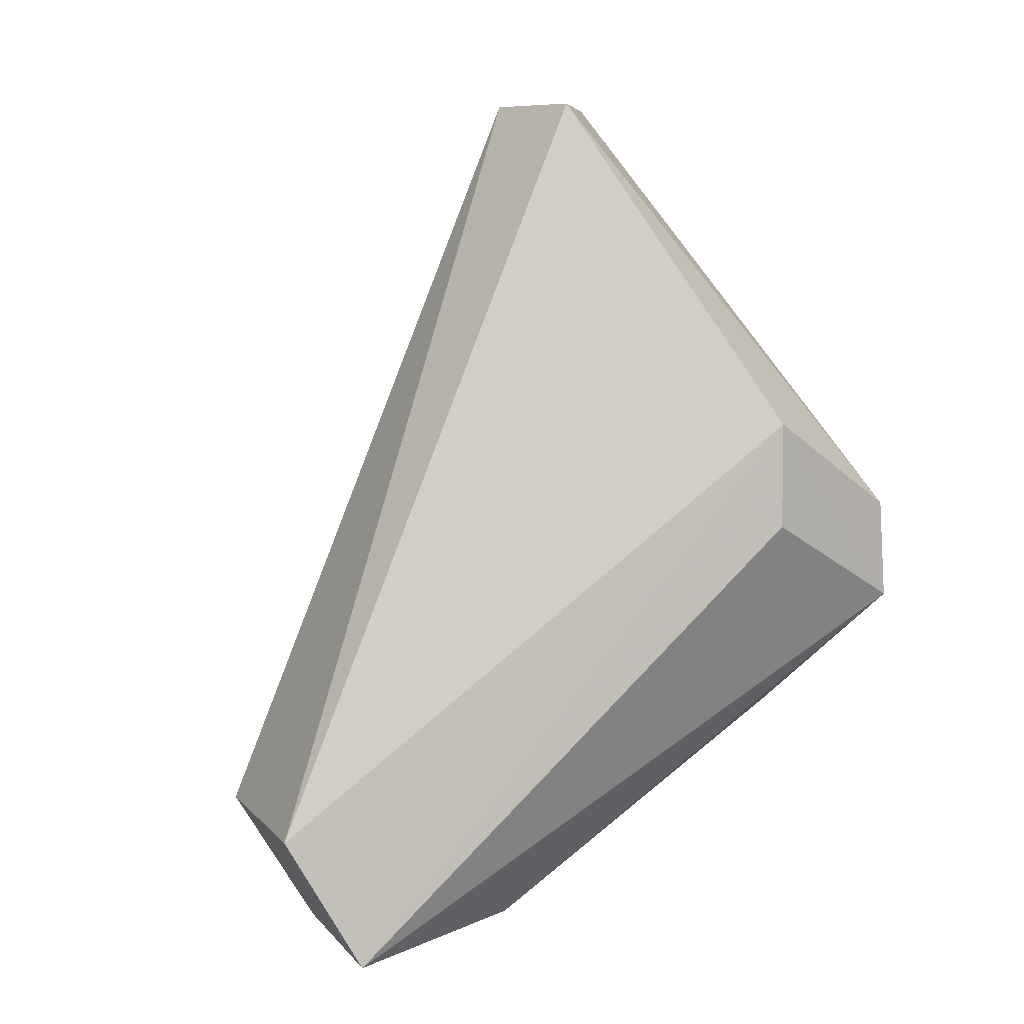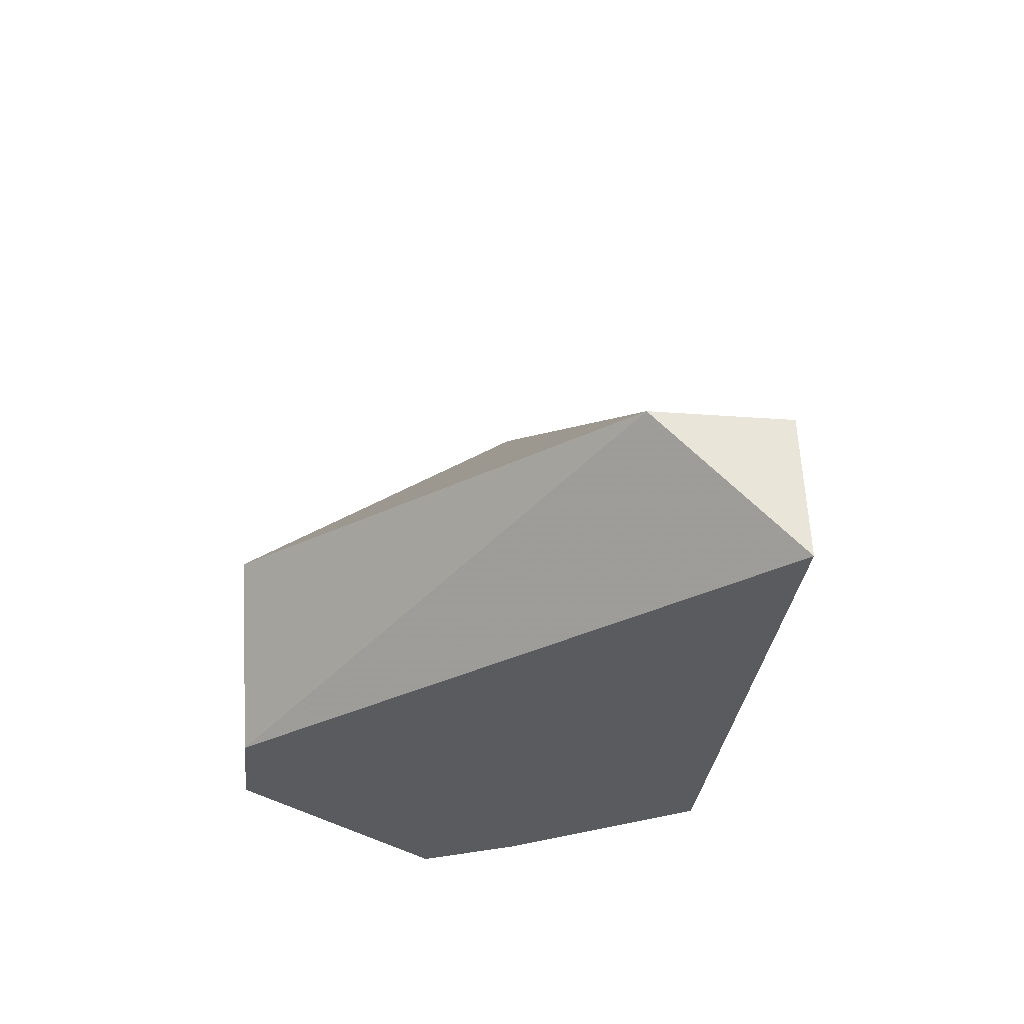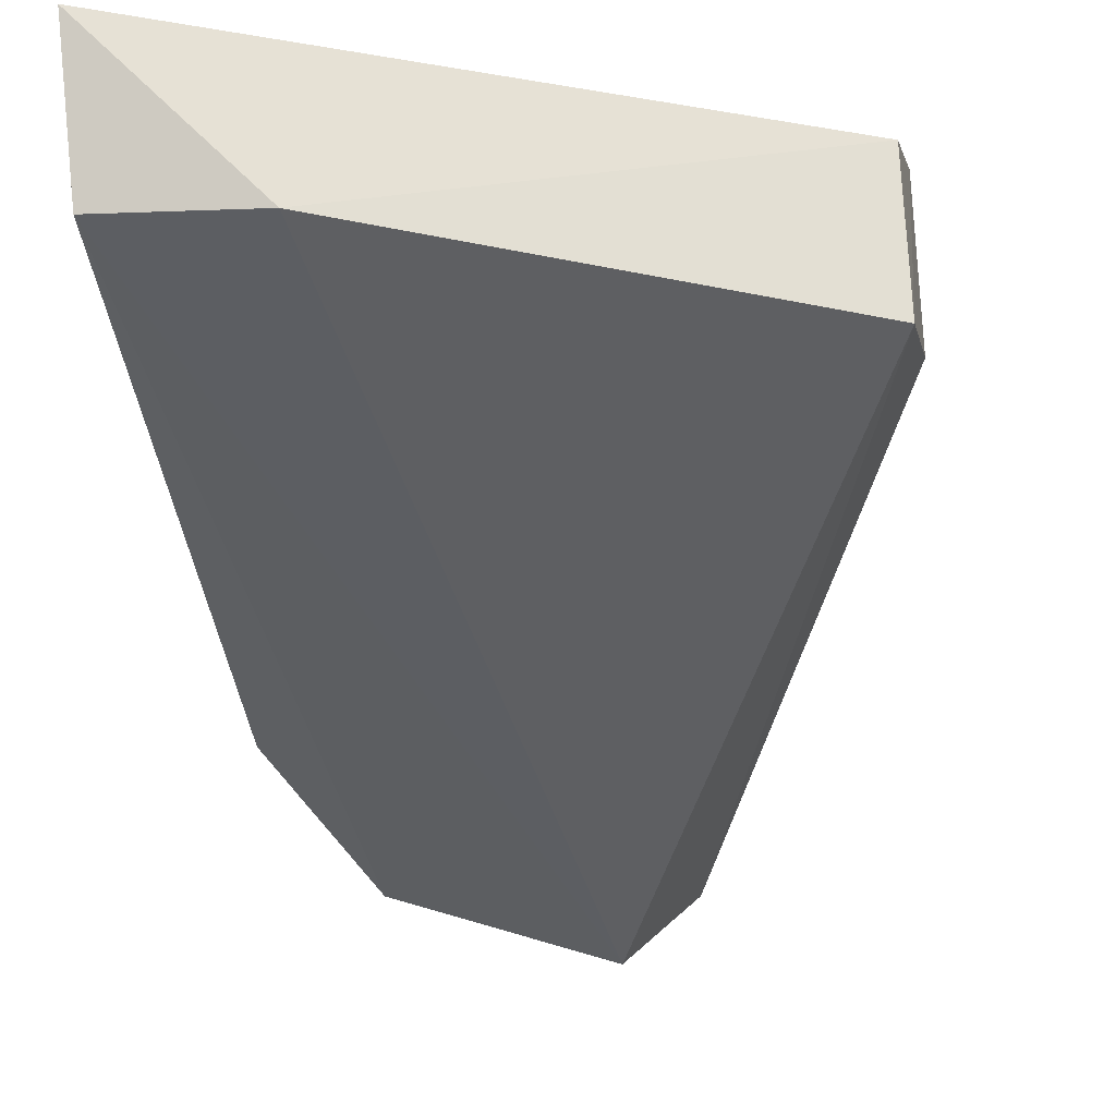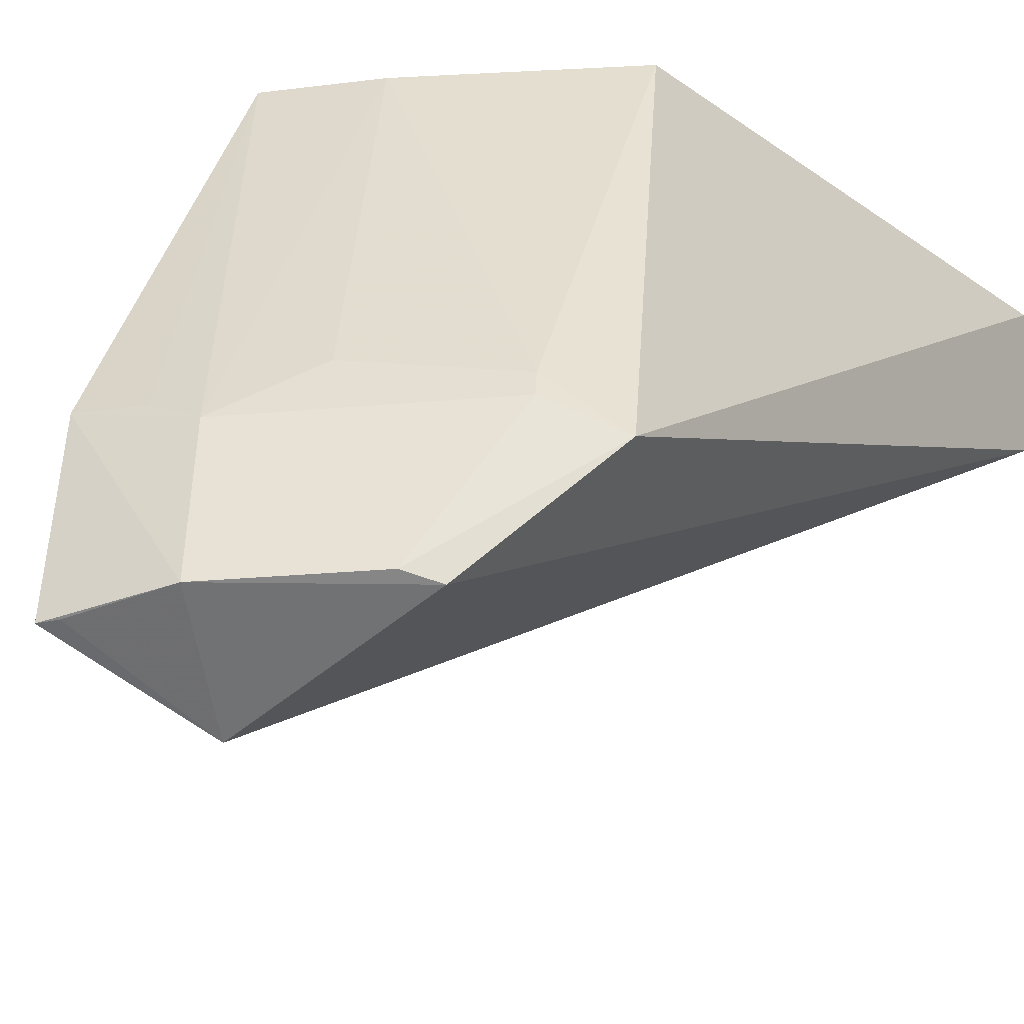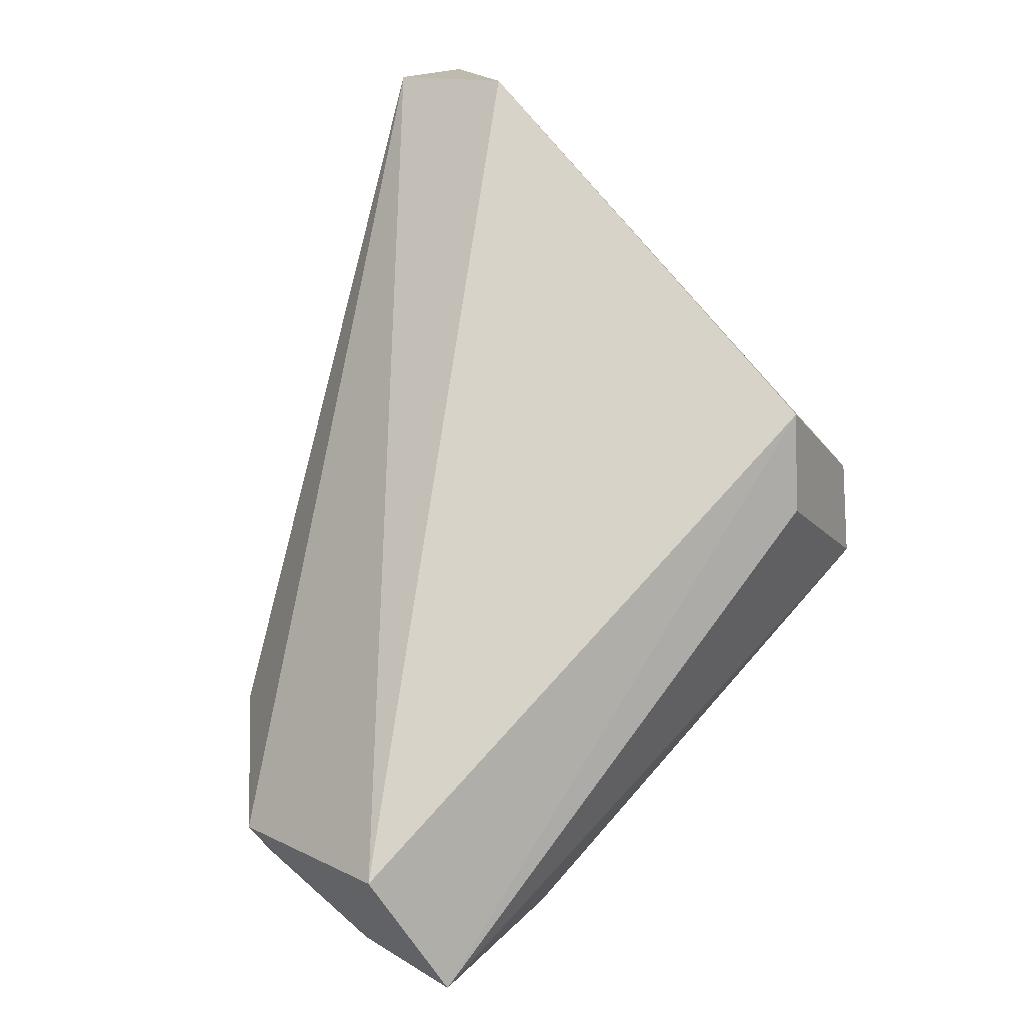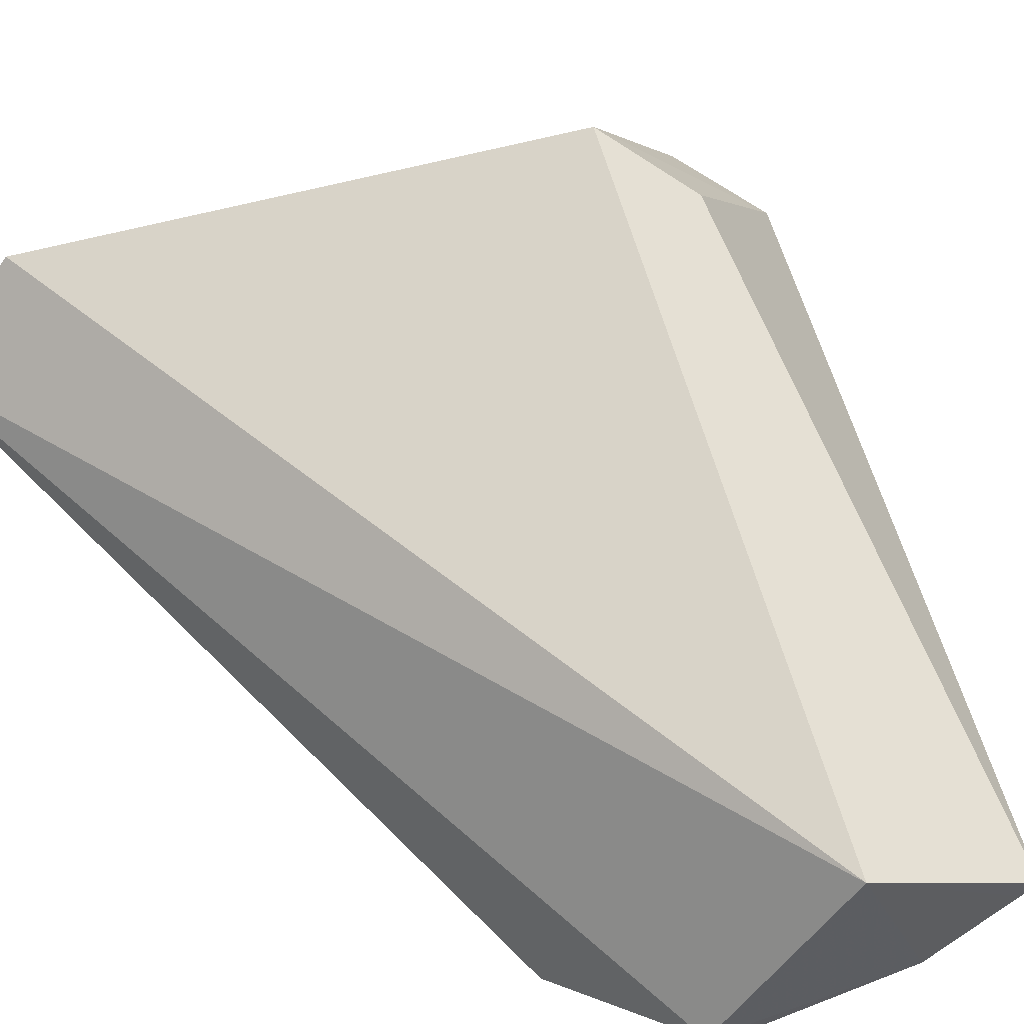
<metadata>
{"format":"obj","ext":"obj","renderer":"f3d","projection":"perspective","resolution":1024,"background":"white","views":[{"elev":10.7,"azim":-126.5,"up":"+Y"},{"elev":57.2,"azim":3.0,"up":"+Y"},{"elev":-6.0,"azim":-174.1,"up":"+Z"},{"elev":-28.2,"azim":35.8,"up":"+Z"},{"elev":18.5,"azim":-147.6,"up":"+Y"},{"elev":-67.6,"azim":-126.9,"up":"+Z"}]}
</metadata>
<code>
v 0.09961 -0.302 0.4114
v 0.1833 -0.2599 0.3986
v 0.1671 -0.225 0.5
v 0.1493 -0.1033 0.4685
v 0.1147 -0.2772 0.3571
v 0.1828 -0.1055 0.5
v 0.05841 -0.2251 0.5
v 0.171 -0.2696 0.4101
v 0.1796 -0.1043 0.4684
v 0.1012 -0.2618 0.5
v 0.1013 -0.3075 0.3701
v 0.05841 -0.1788 0.4637
v 0.1617 -0.2806 0.3701
v 0.1238 -0.2512 0.5
v 0.124 -0.2969 0.4048
v 0.05637 -0.2032 0.4621
v 0.06061 -0.202 0.5
v 0.1268 -0.3023 0.372
v 0.1719 -0.2712 0.4048
v 0.1136 -0.2982 0.41
v 0.14 -0.2835 0.4165
v 0.1055 -0.3062 0.3701
v 0.1567 -0.2863 0.372
f 6 3 2
f 8 2 3
f 9 5 4
f 9 6 2
f 9 4 6
f 10 7 1
f 10 3 6
f 11 1 7
f 12 4 5
f 12 5 11
f 13 9 2
f 13 5 9
f 14 8 3
f 14 3 10
f 15 14 10
f 16 12 11
f 16 11 7
f 16 7 12
f 17 12 7
f 17 6 4
f 17 4 12
f 17 10 6
f 17 7 10
f 18 5 13
f 18 15 1
f 18 1 11
f 19 2 8
f 19 15 18
f 20 15 10
f 20 10 1
f 20 1 15
f 21 8 14
f 21 14 15
f 21 19 8
f 21 15 19
f 22 18 11
f 22 11 5
f 22 5 18
f 23 13 2
f 23 2 19
f 23 19 18
f 23 18 13

</code>
